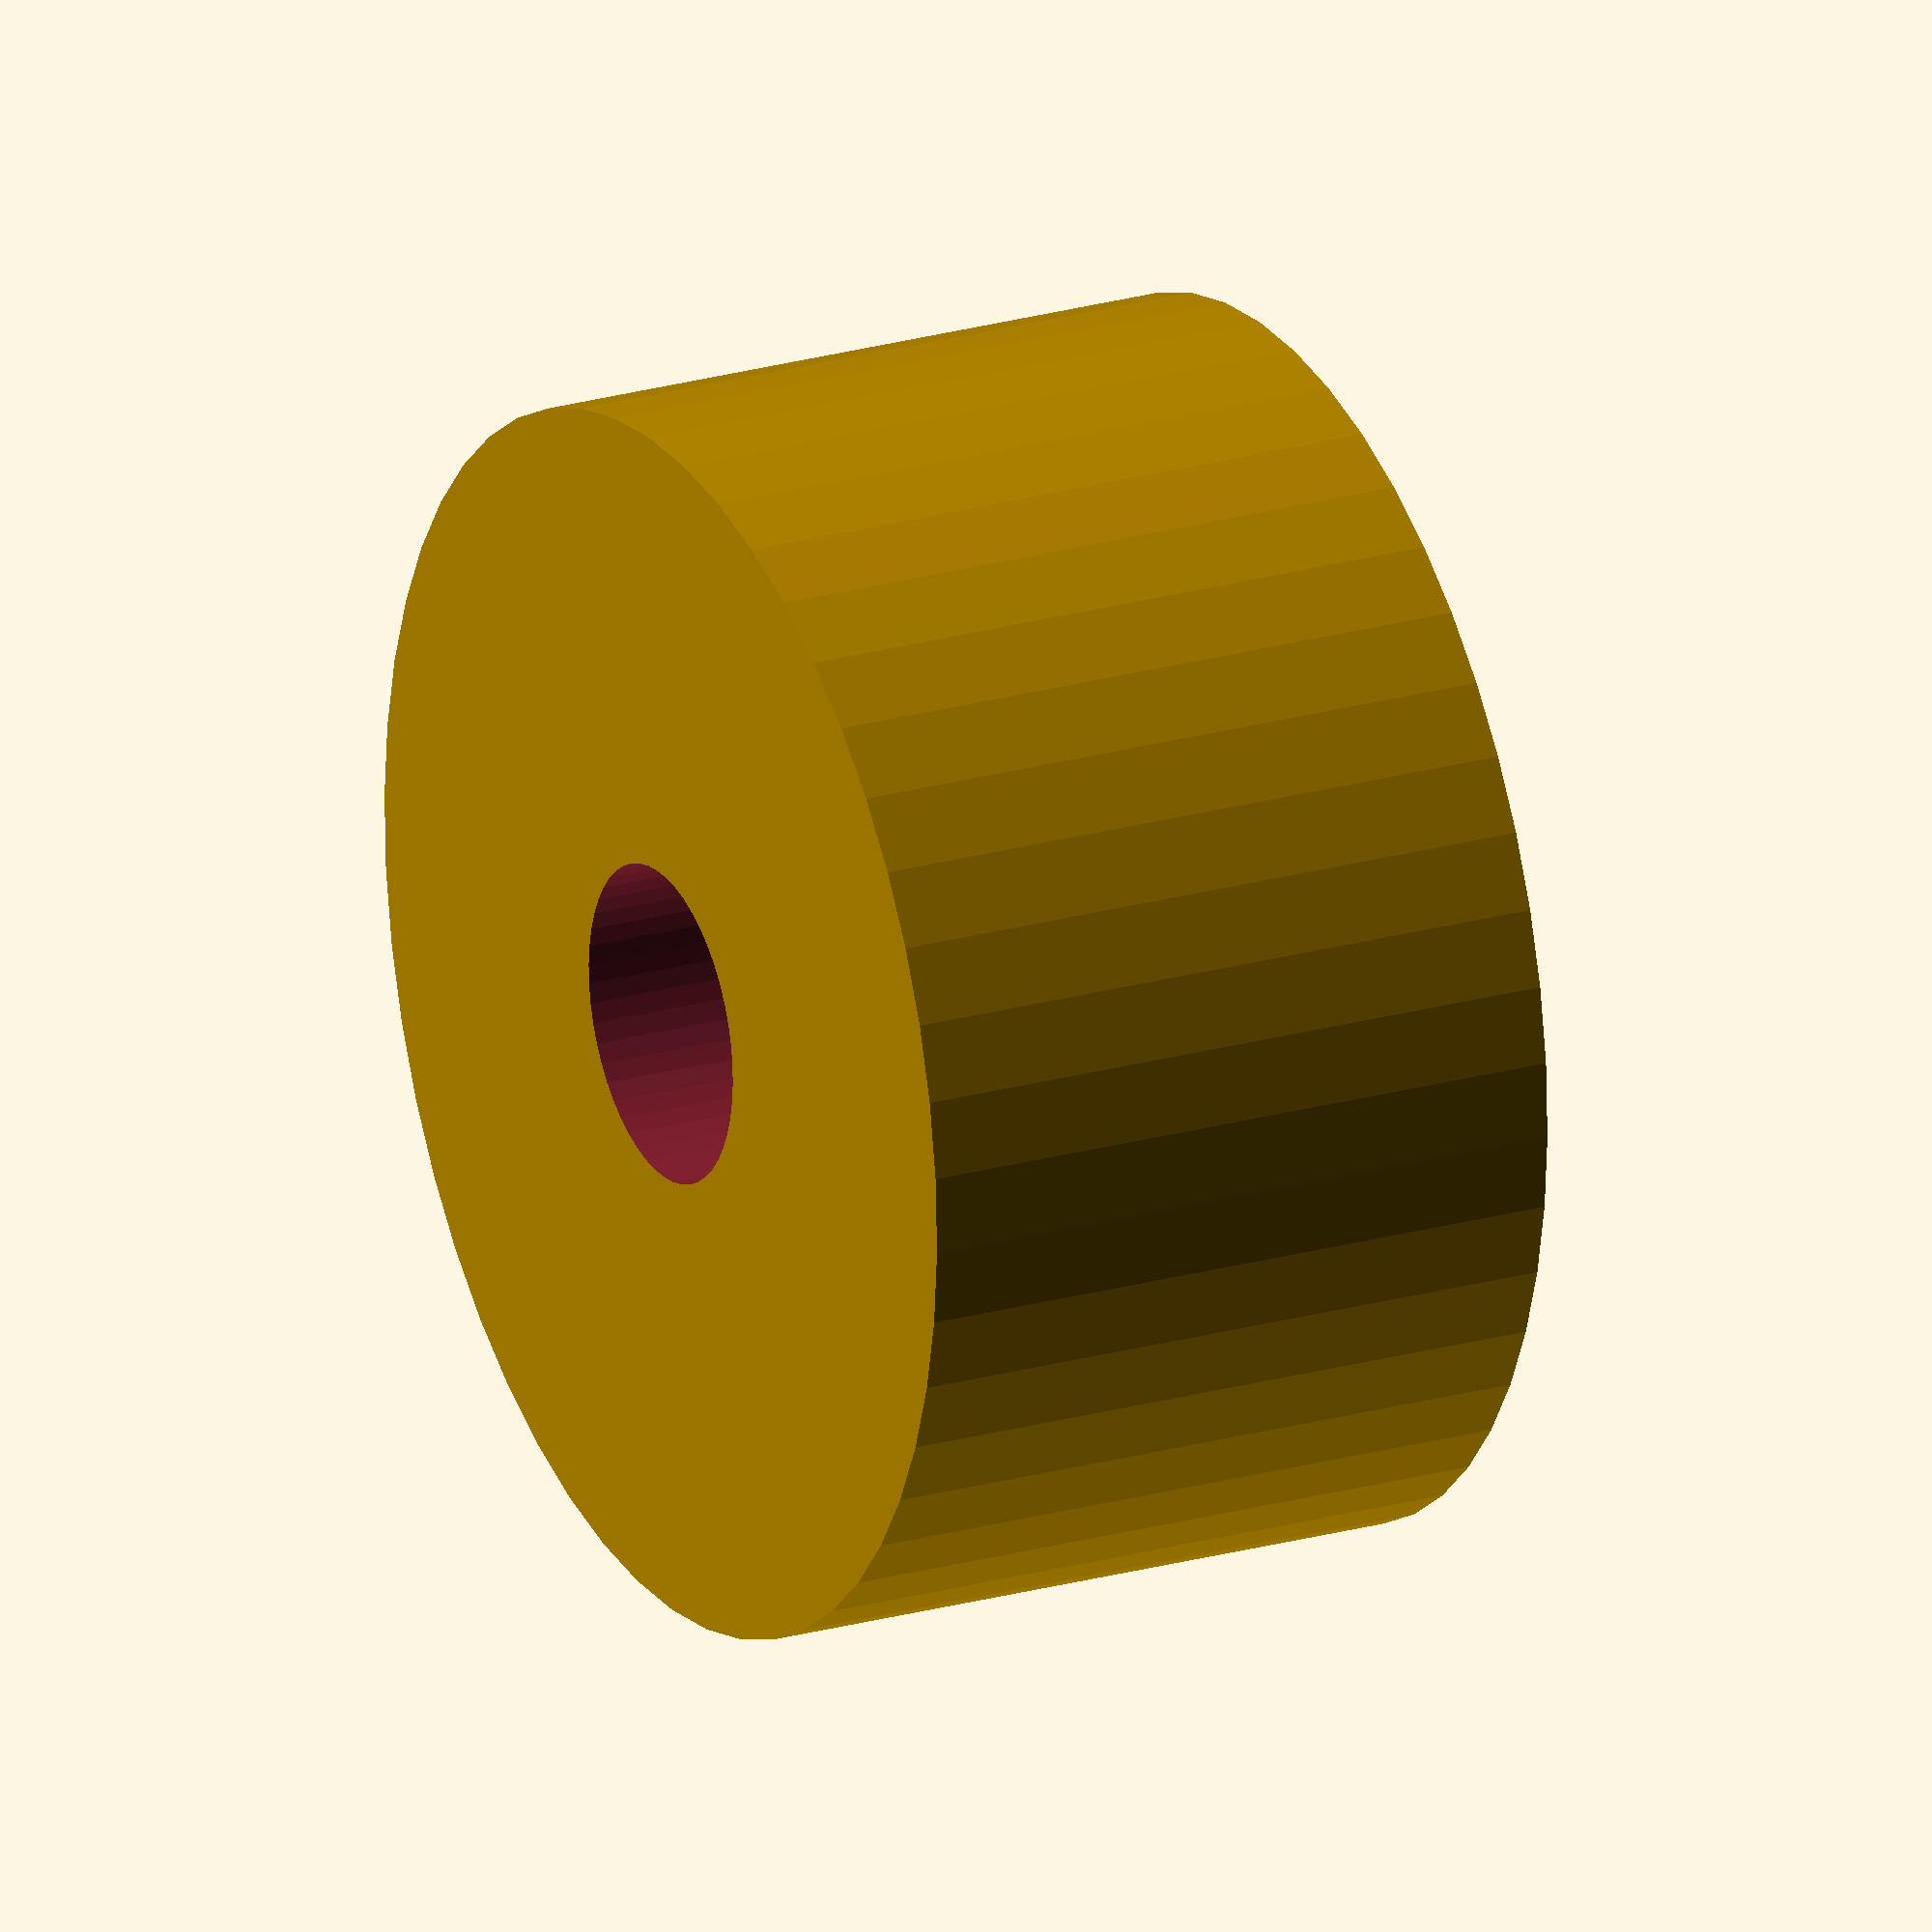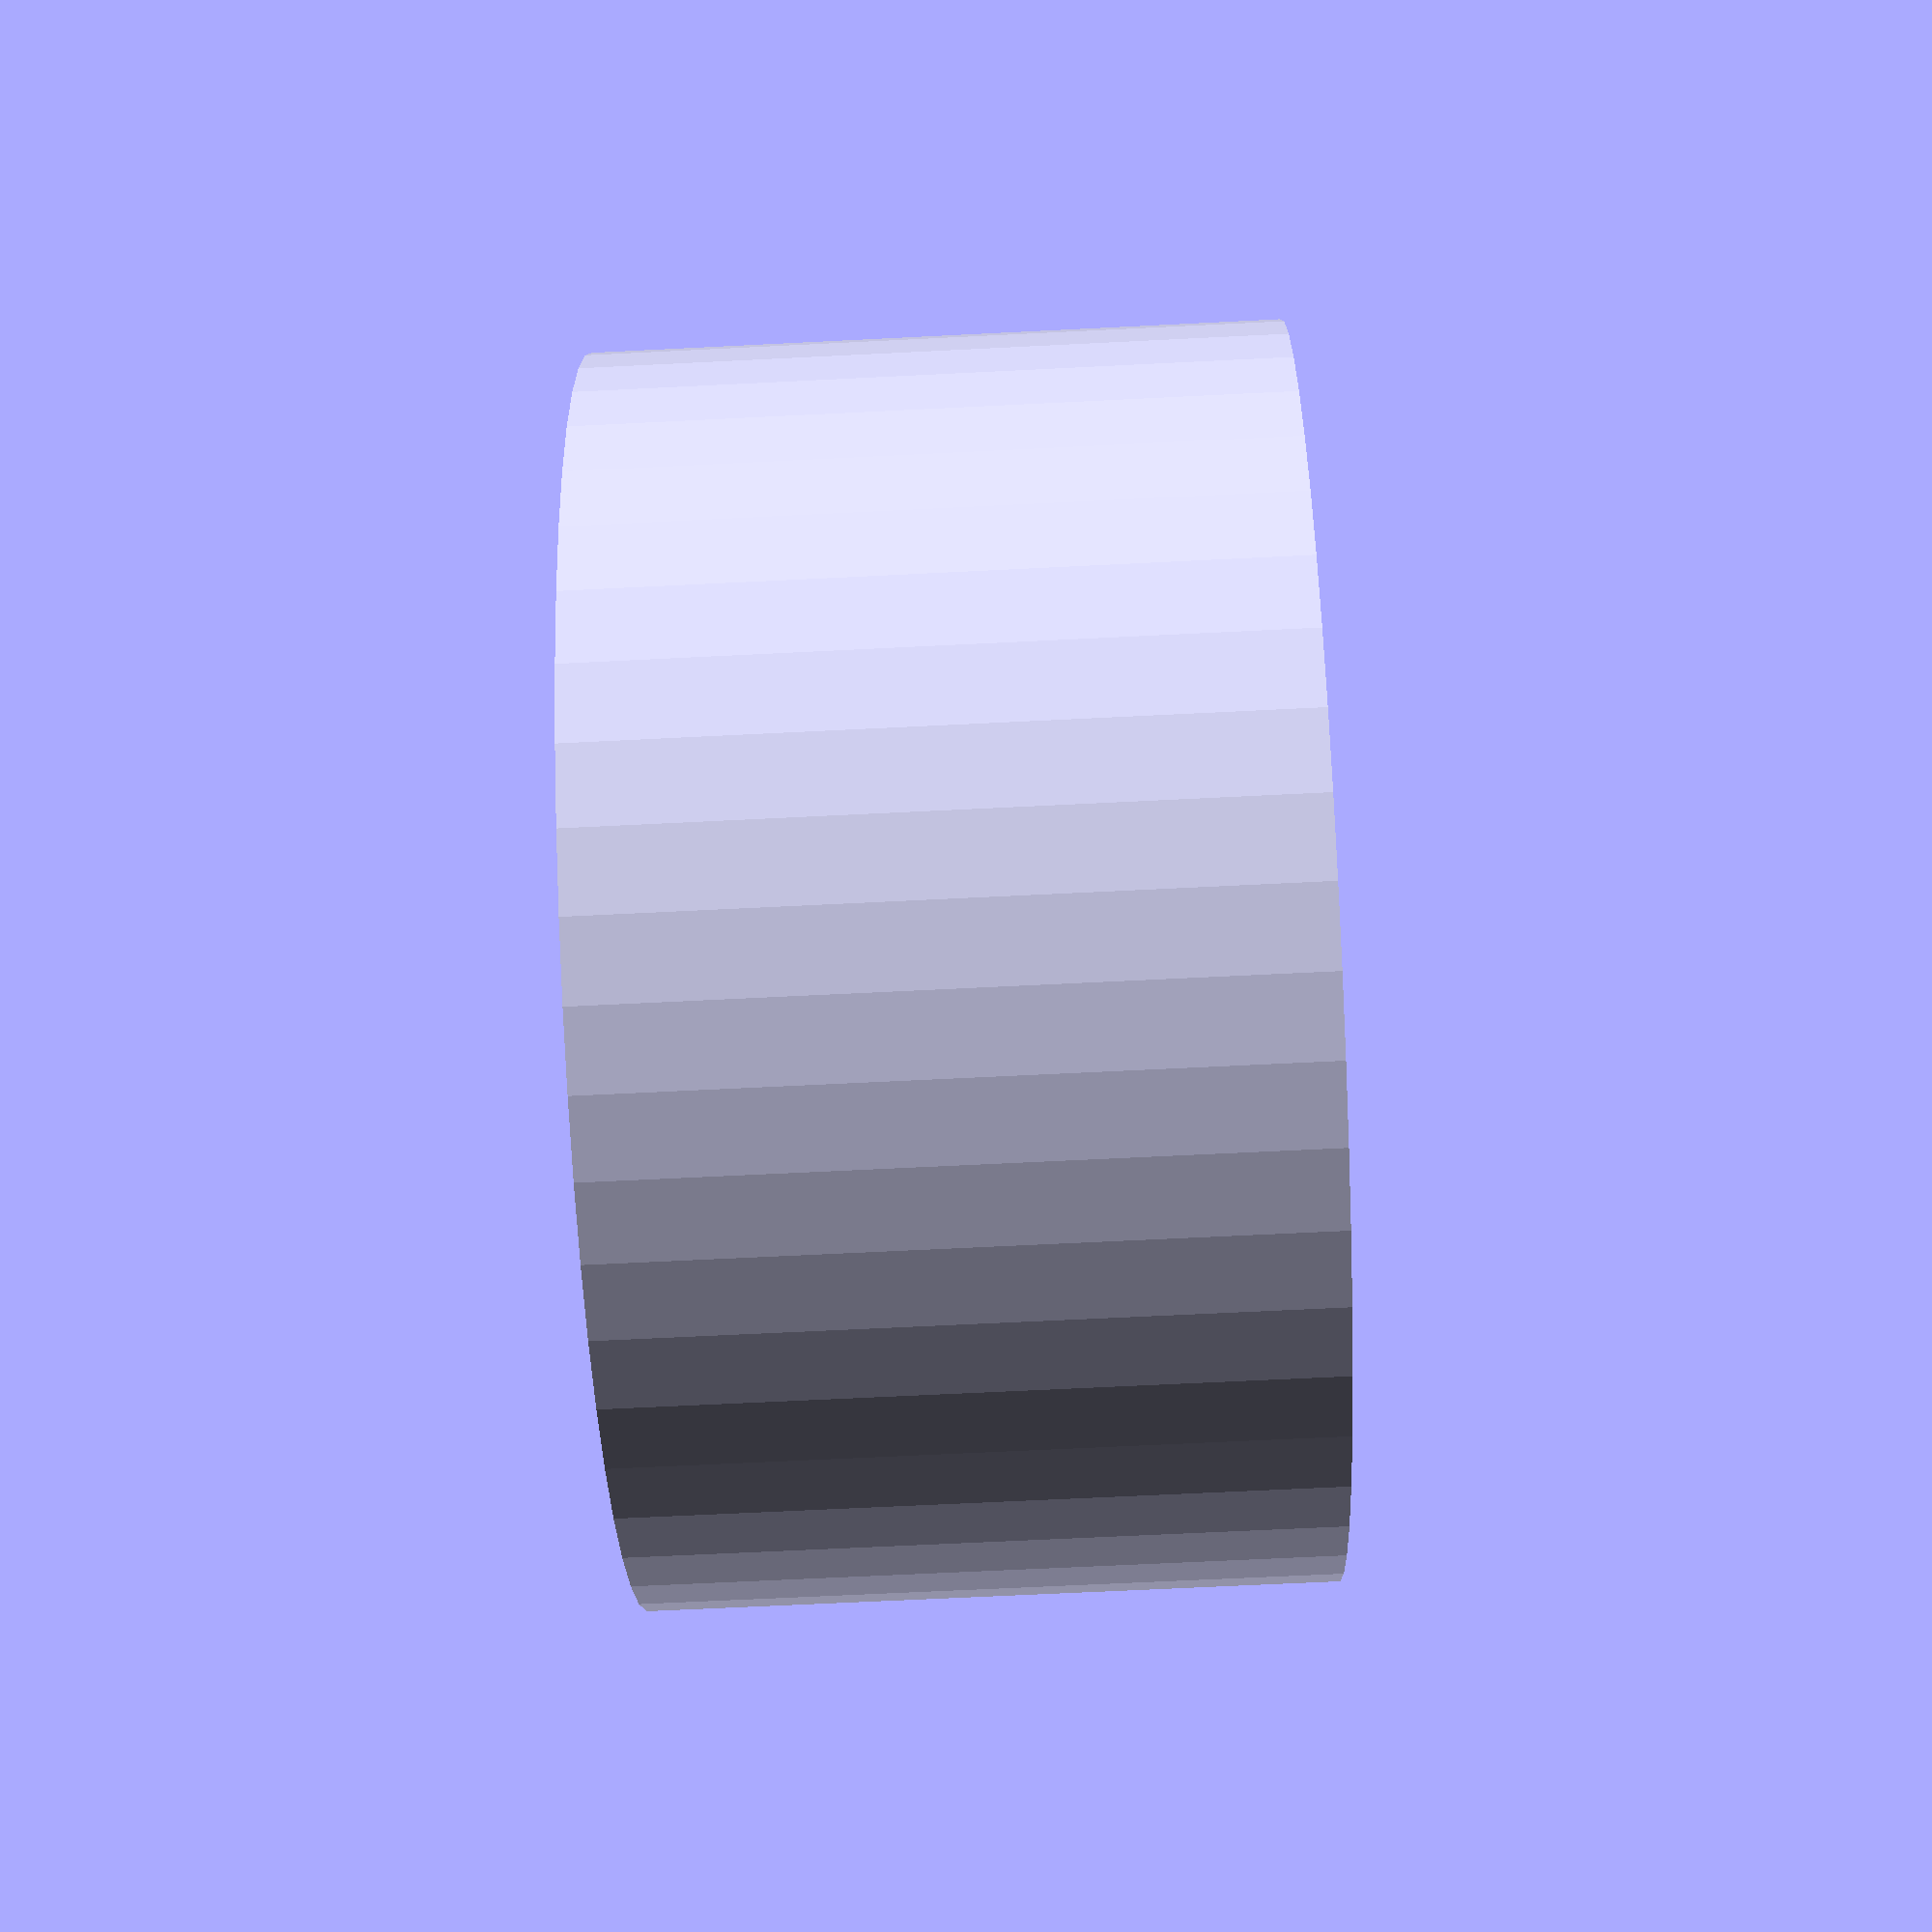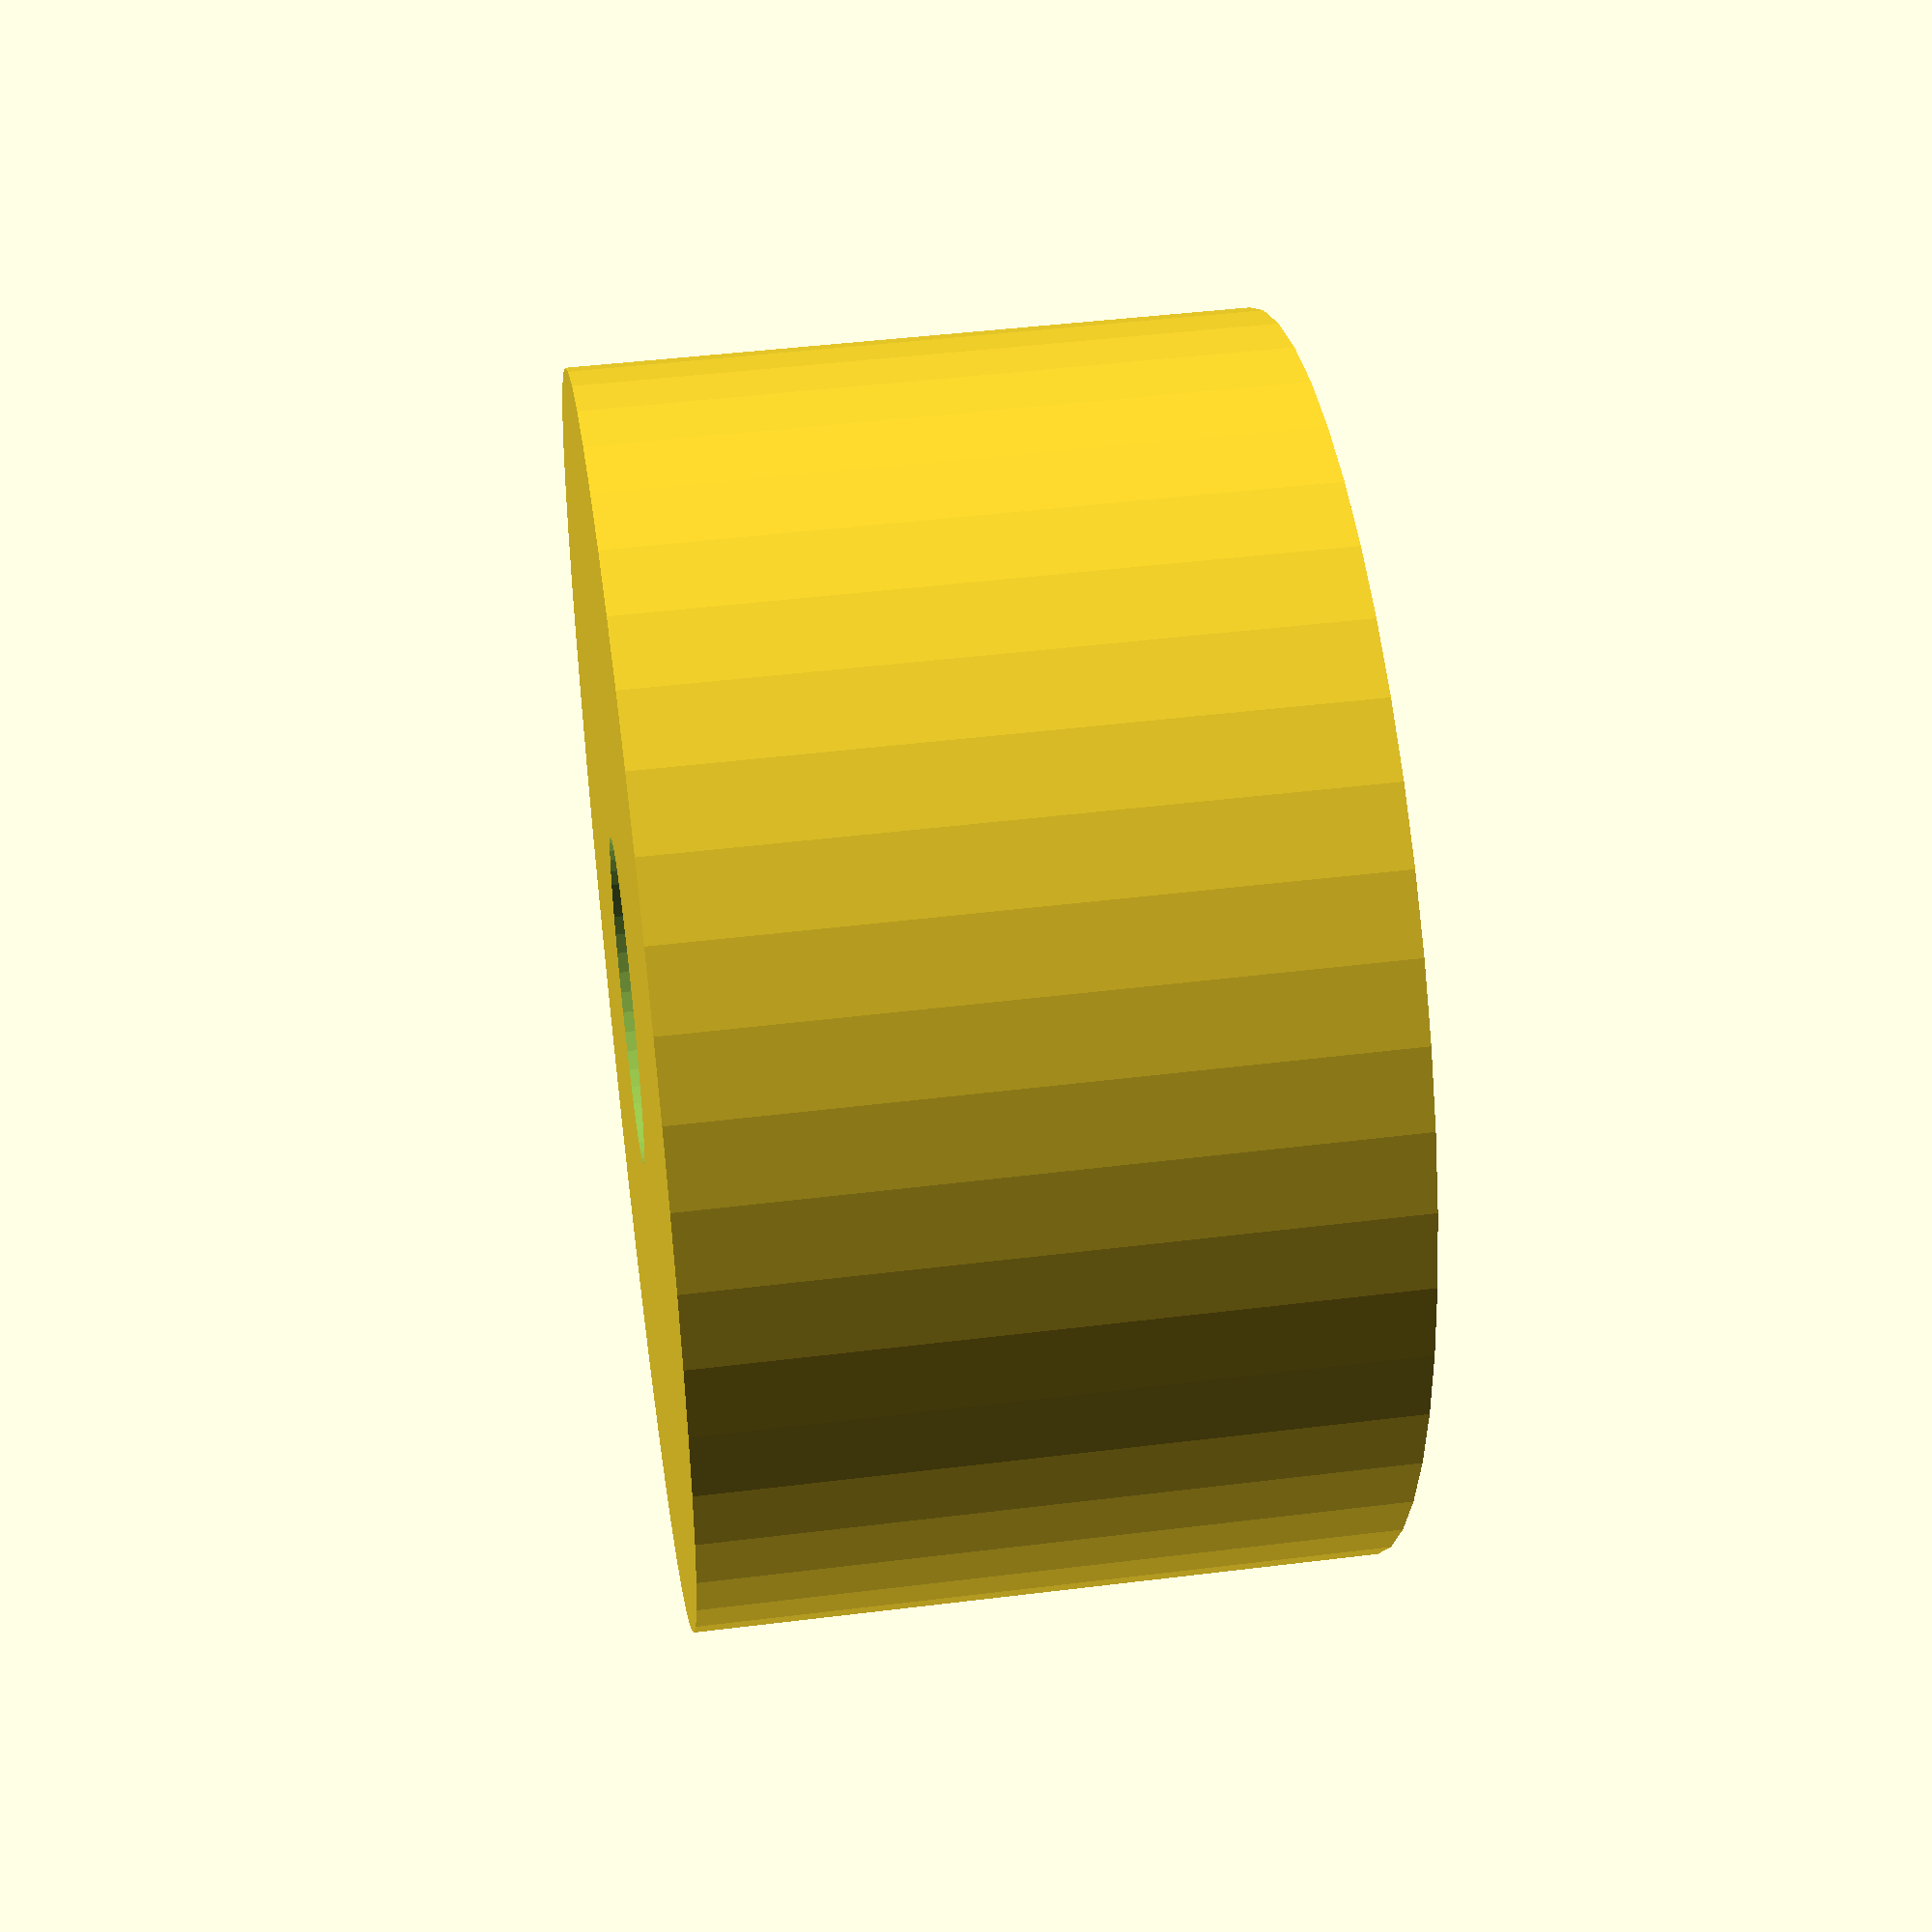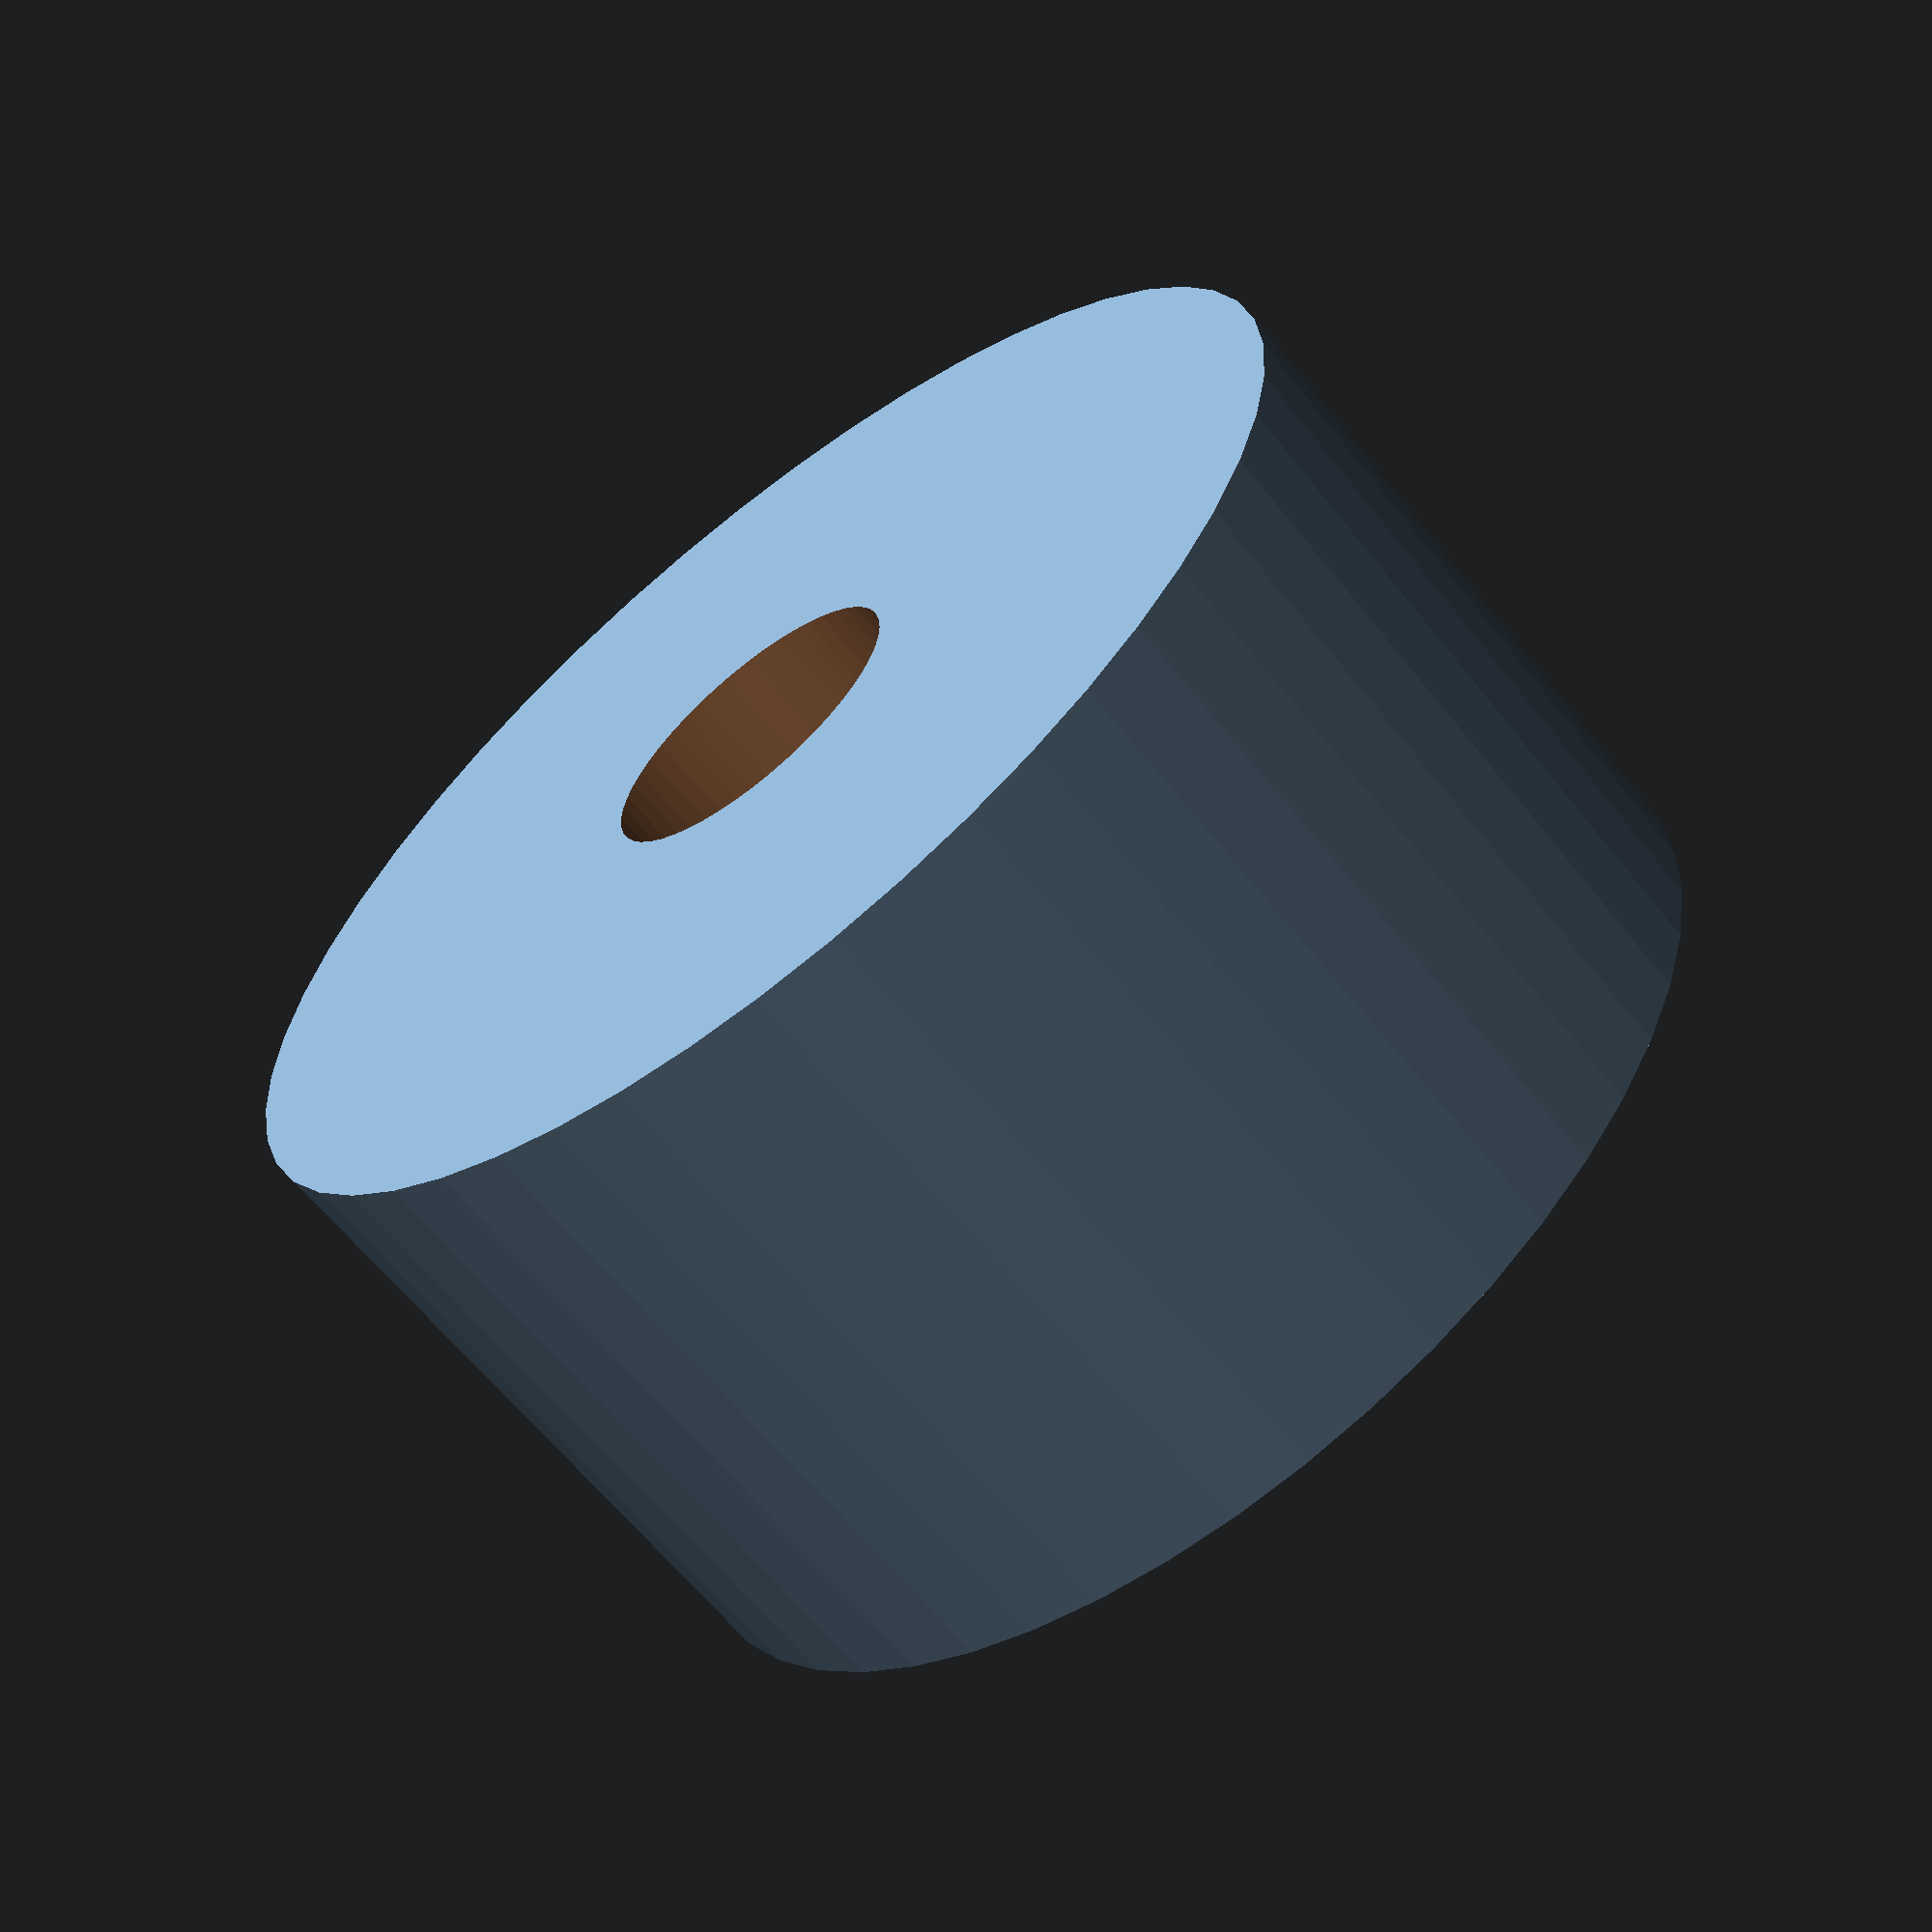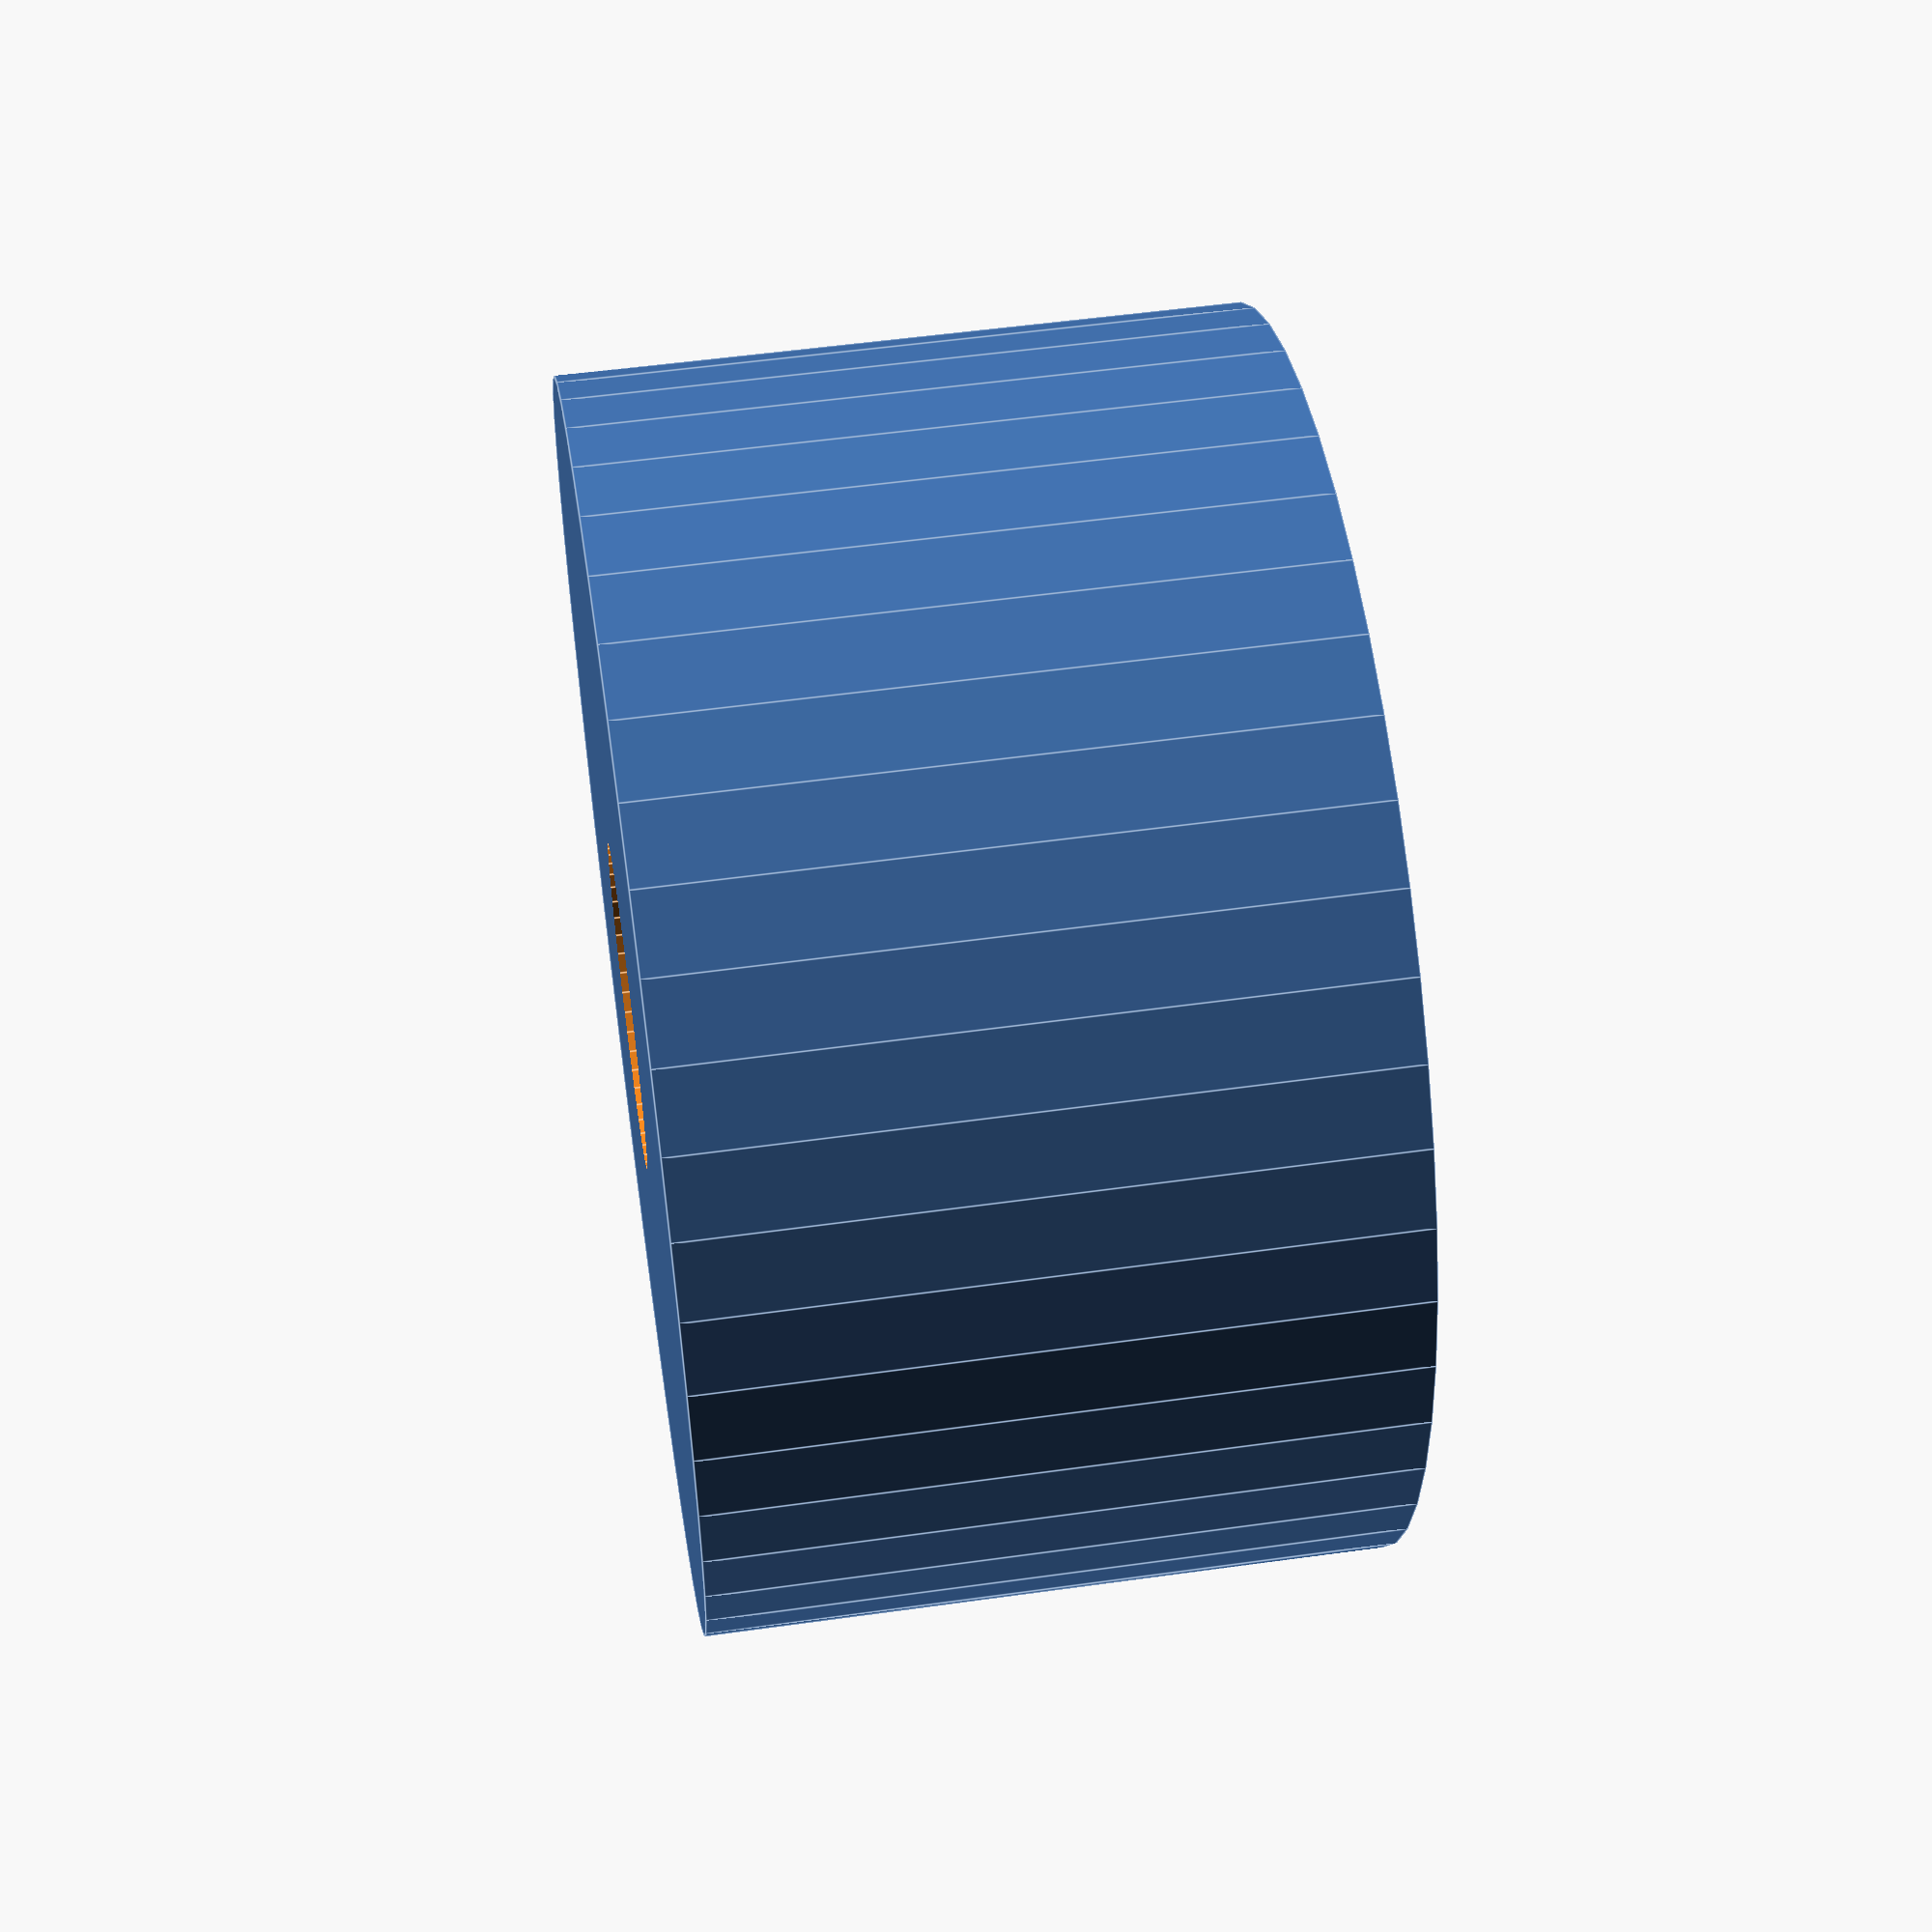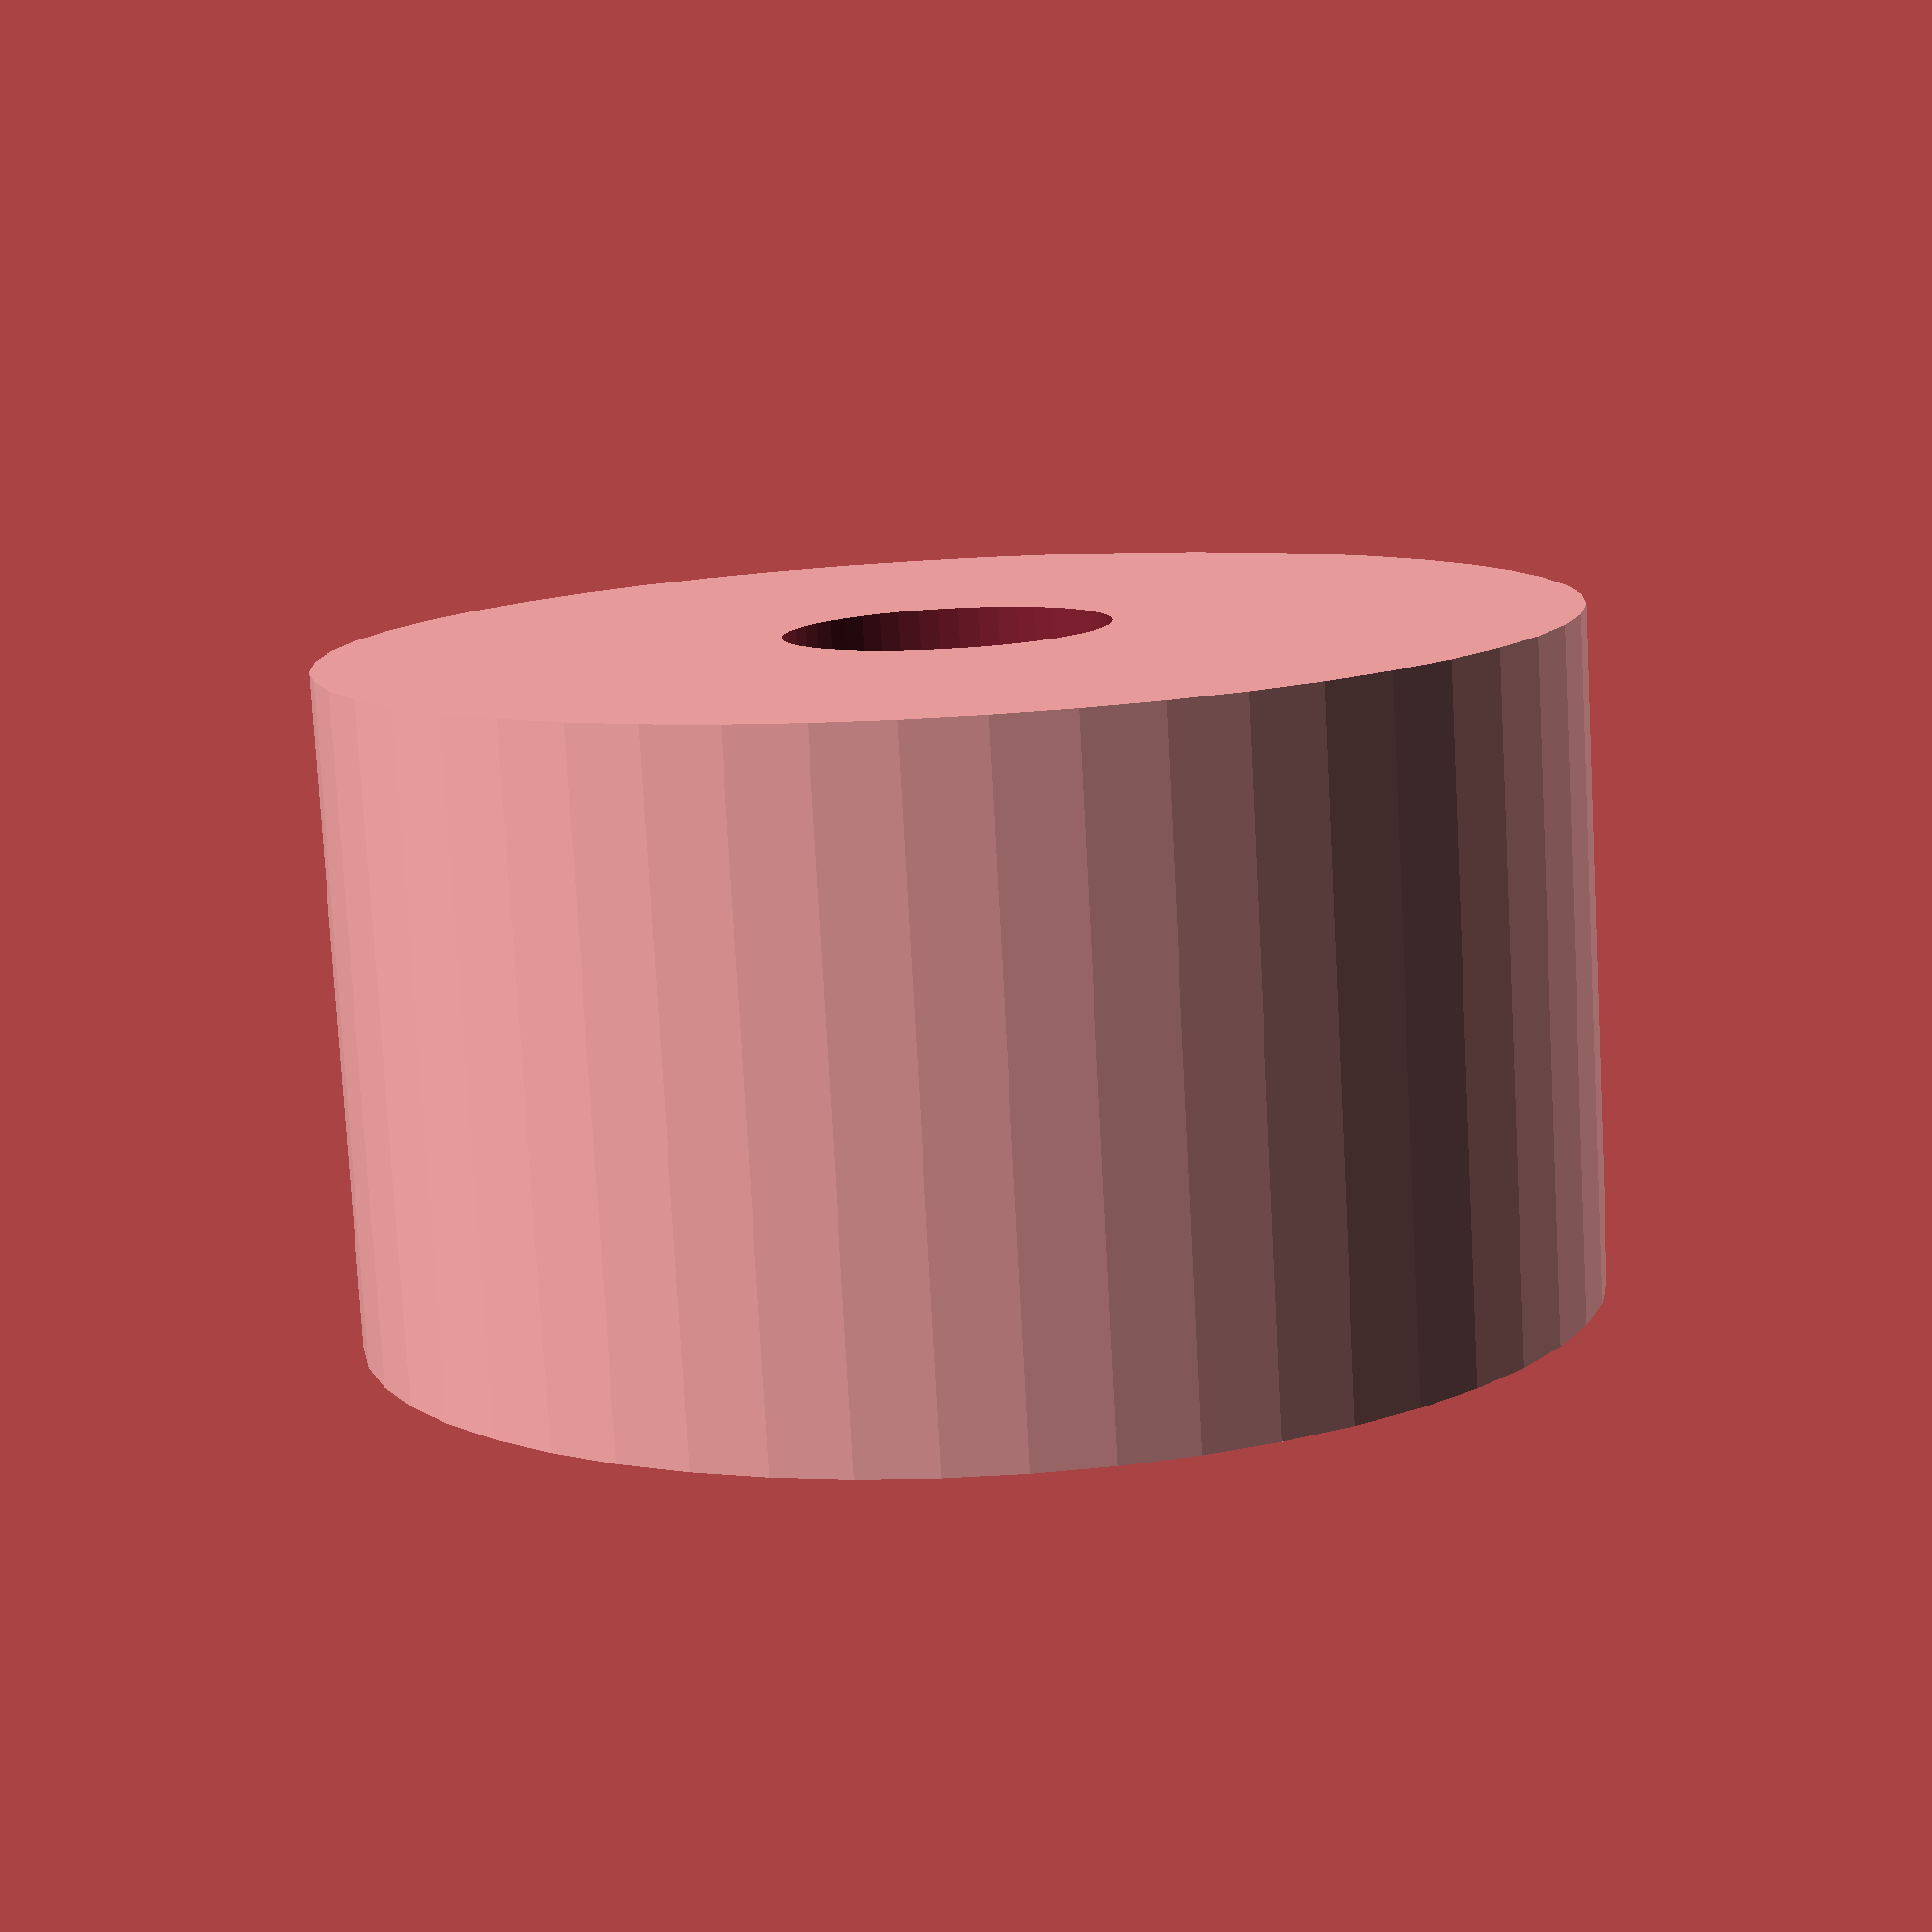
<openscad>
$fn = 50;


difference() {
	union() {
		translate(v = [0, 0, -12.5000000000]) {
			cylinder(h = 25, r = 23.0000000000);
		}
	}
	union() {
		translate(v = [0, 0, -100.0000000000]) {
			cylinder(h = 200, r = 6);
		}
	}
}
</openscad>
<views>
elev=337.3 azim=301.2 roll=243.8 proj=o view=wireframe
elev=65.3 azim=249.7 roll=272.9 proj=p view=wireframe
elev=315.2 azim=123.6 roll=81.8 proj=p view=solid
elev=242.6 azim=6.7 roll=141.6 proj=p view=solid
elev=307.7 azim=204.6 roll=81.4 proj=p view=edges
elev=259.0 azim=100.9 roll=176.9 proj=p view=wireframe
</views>
